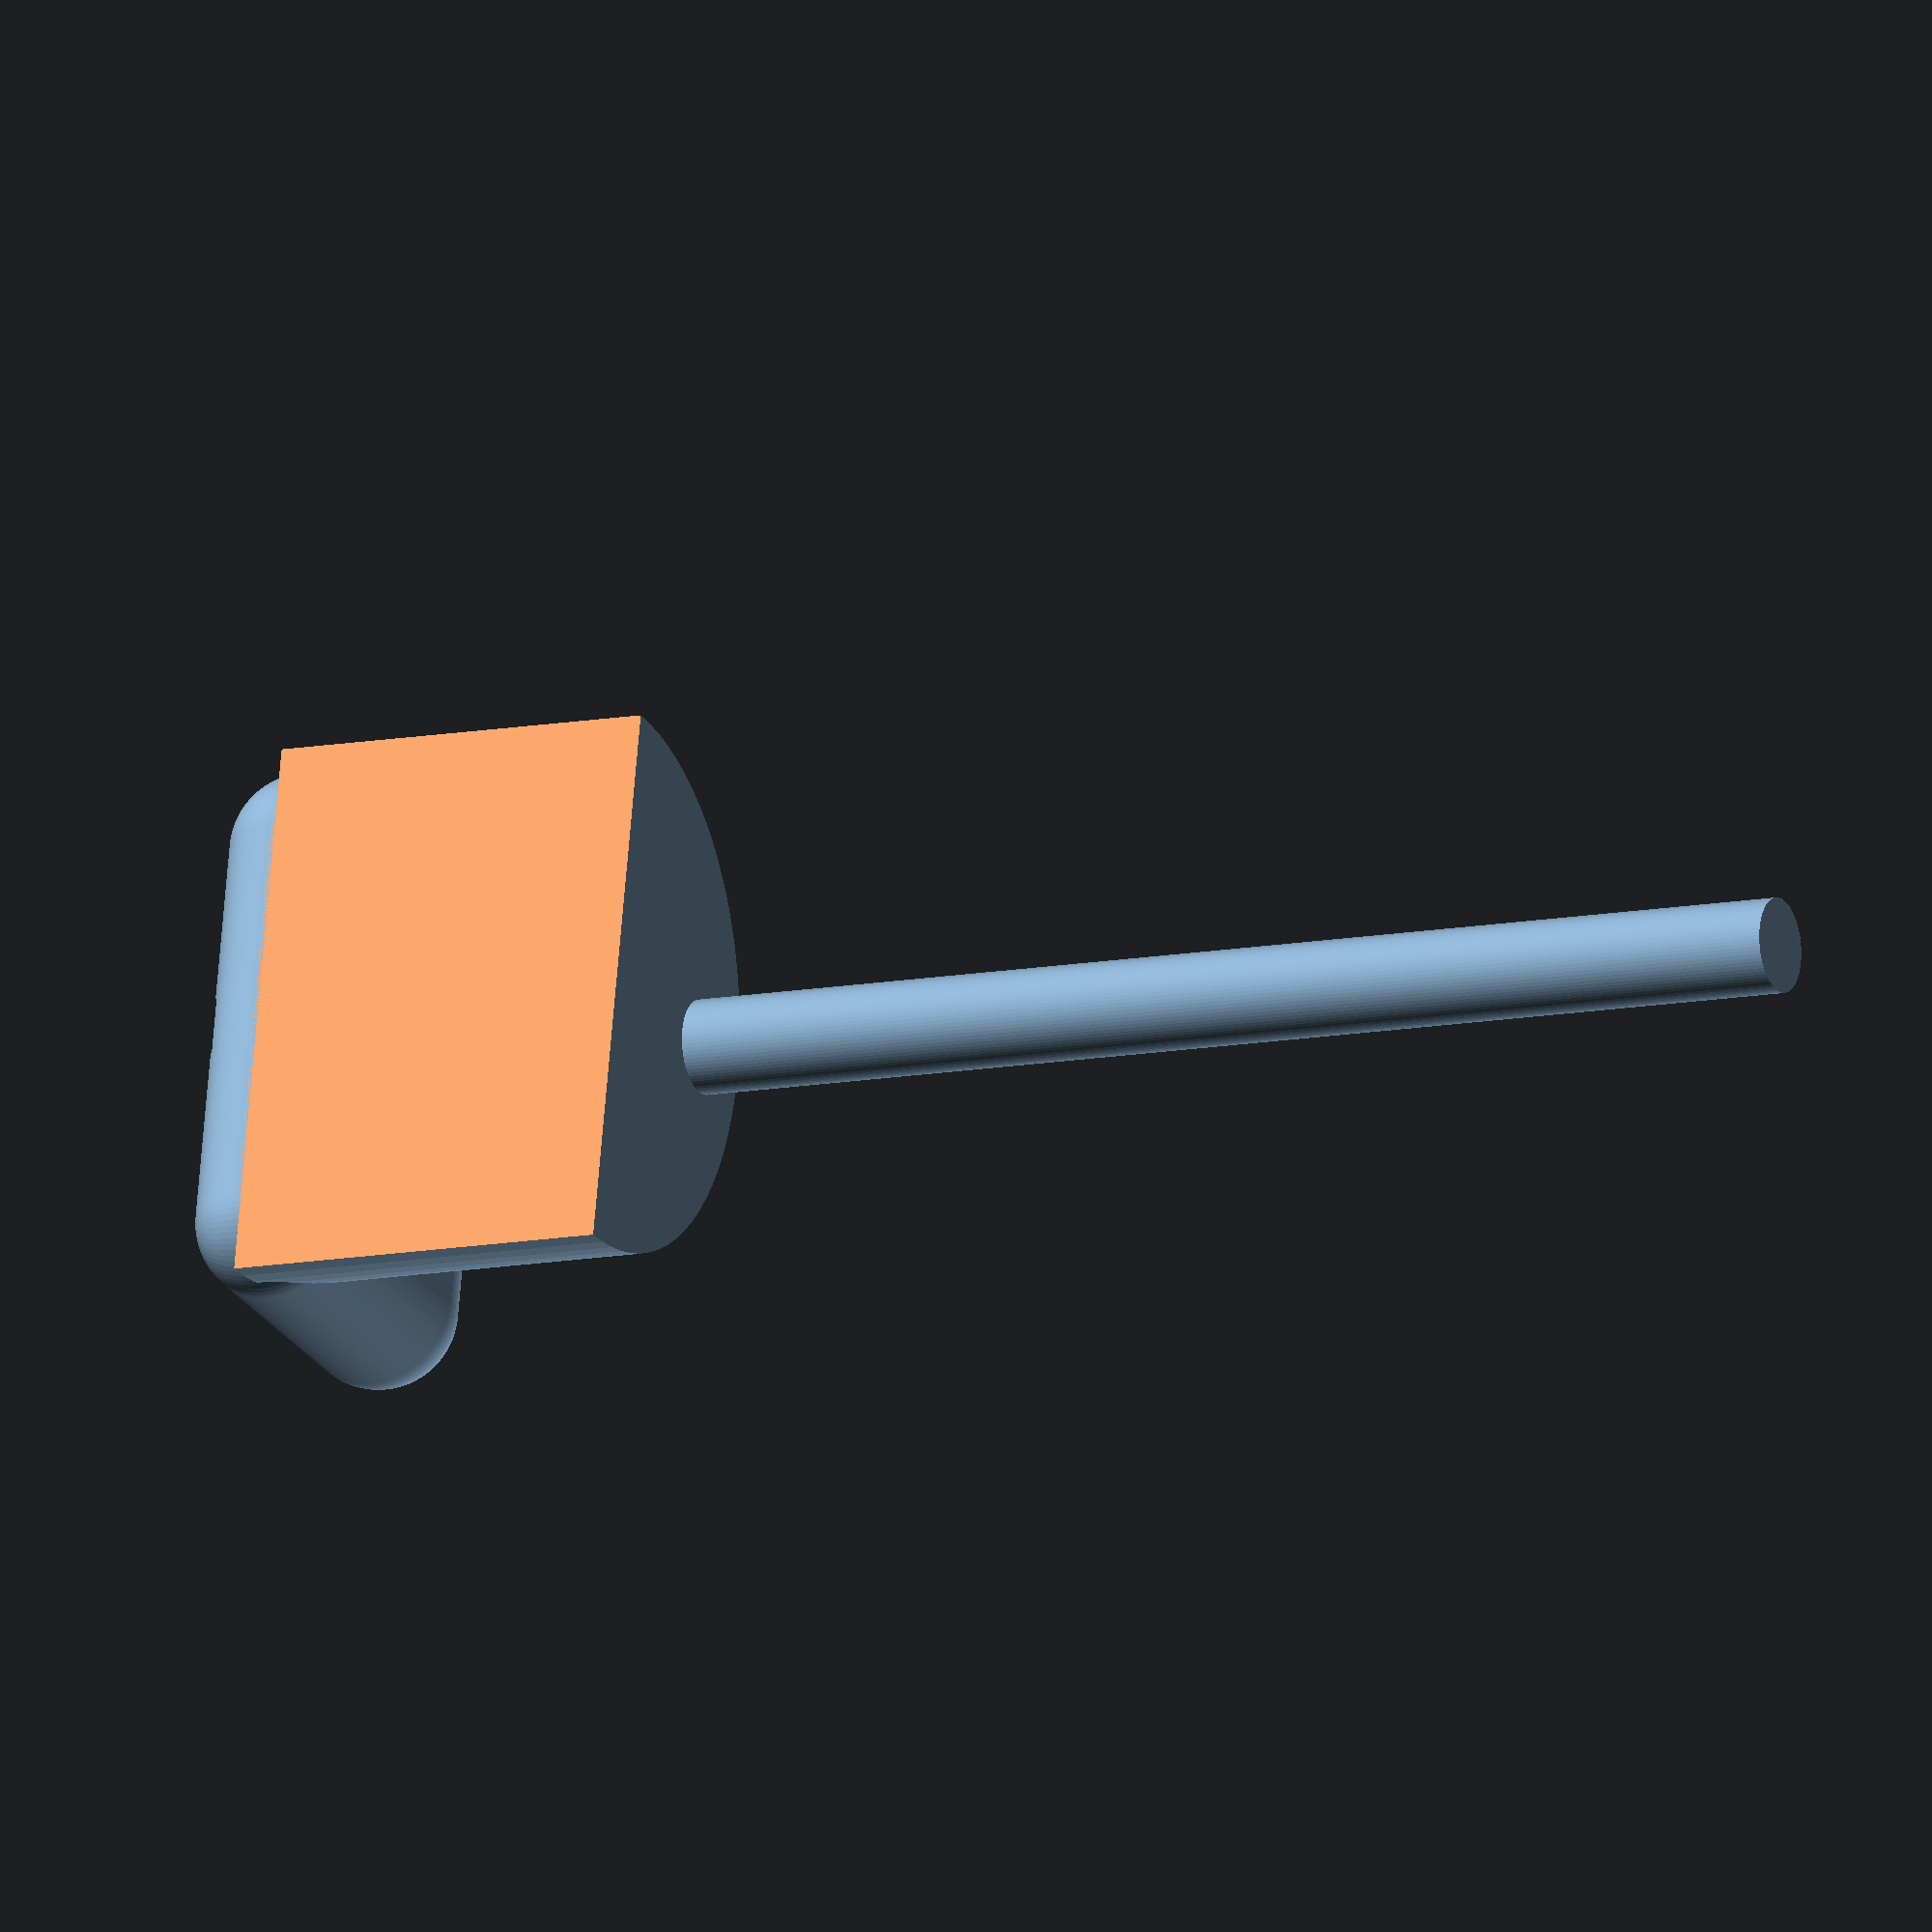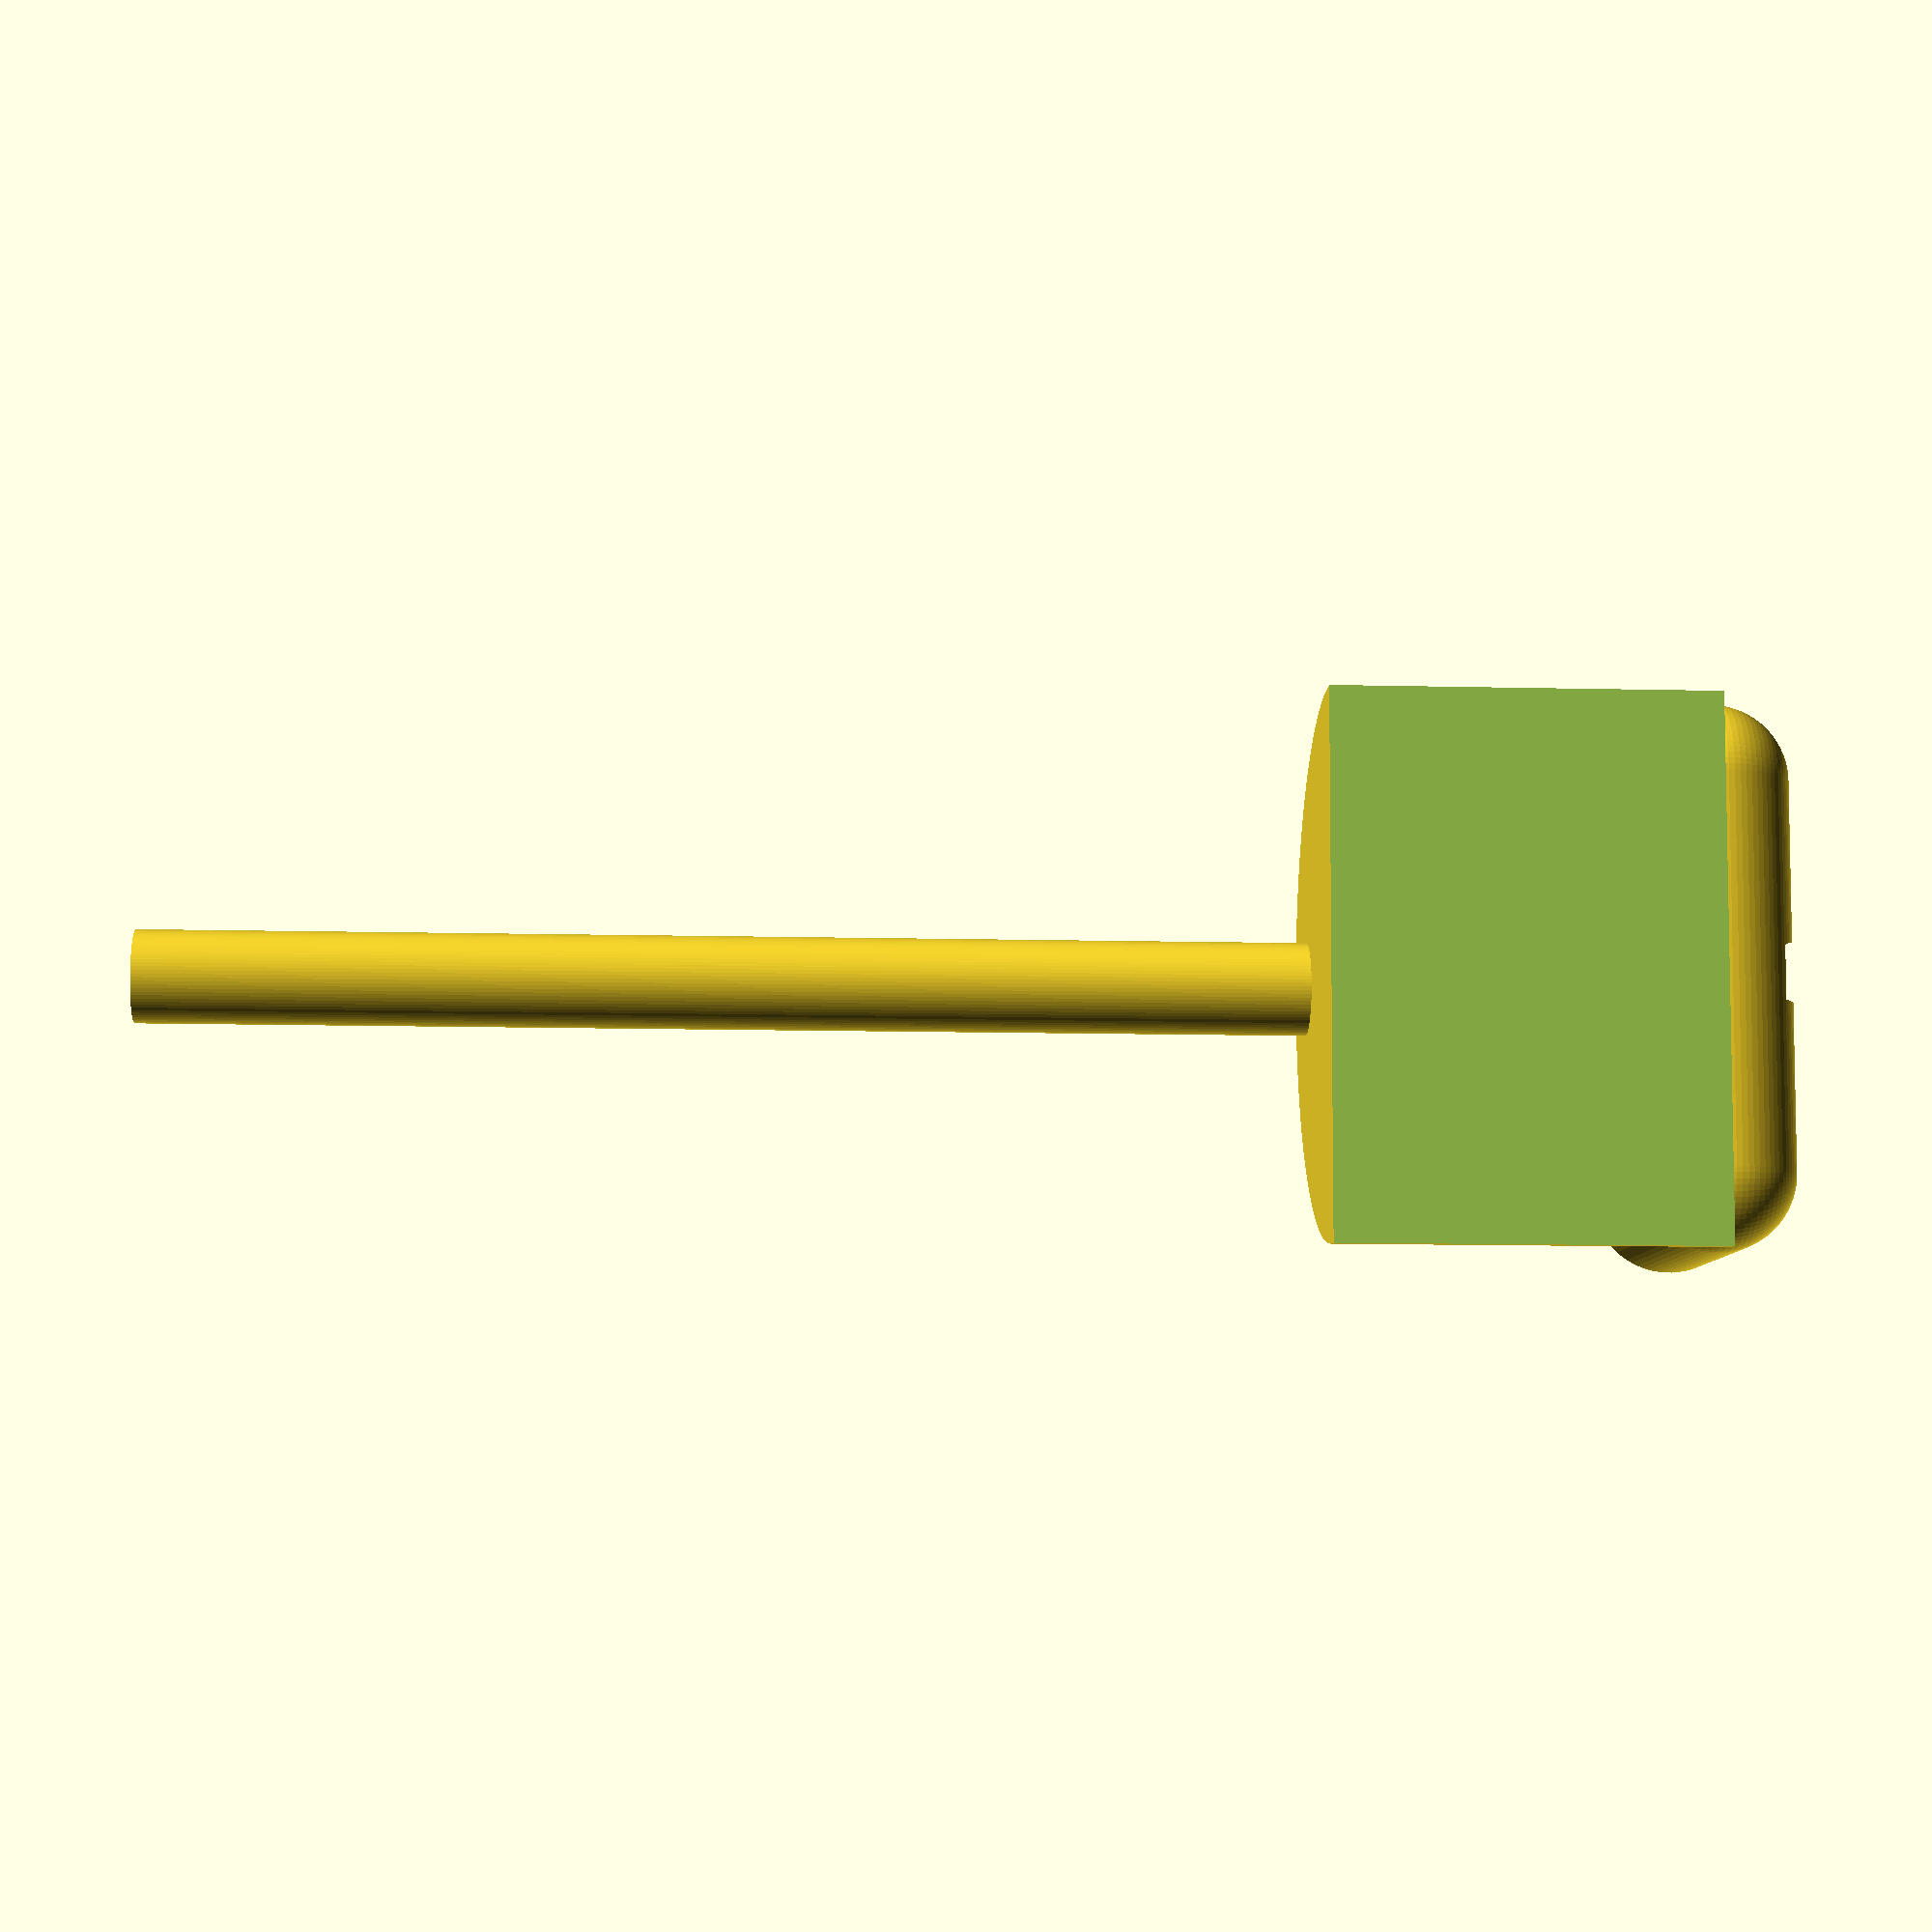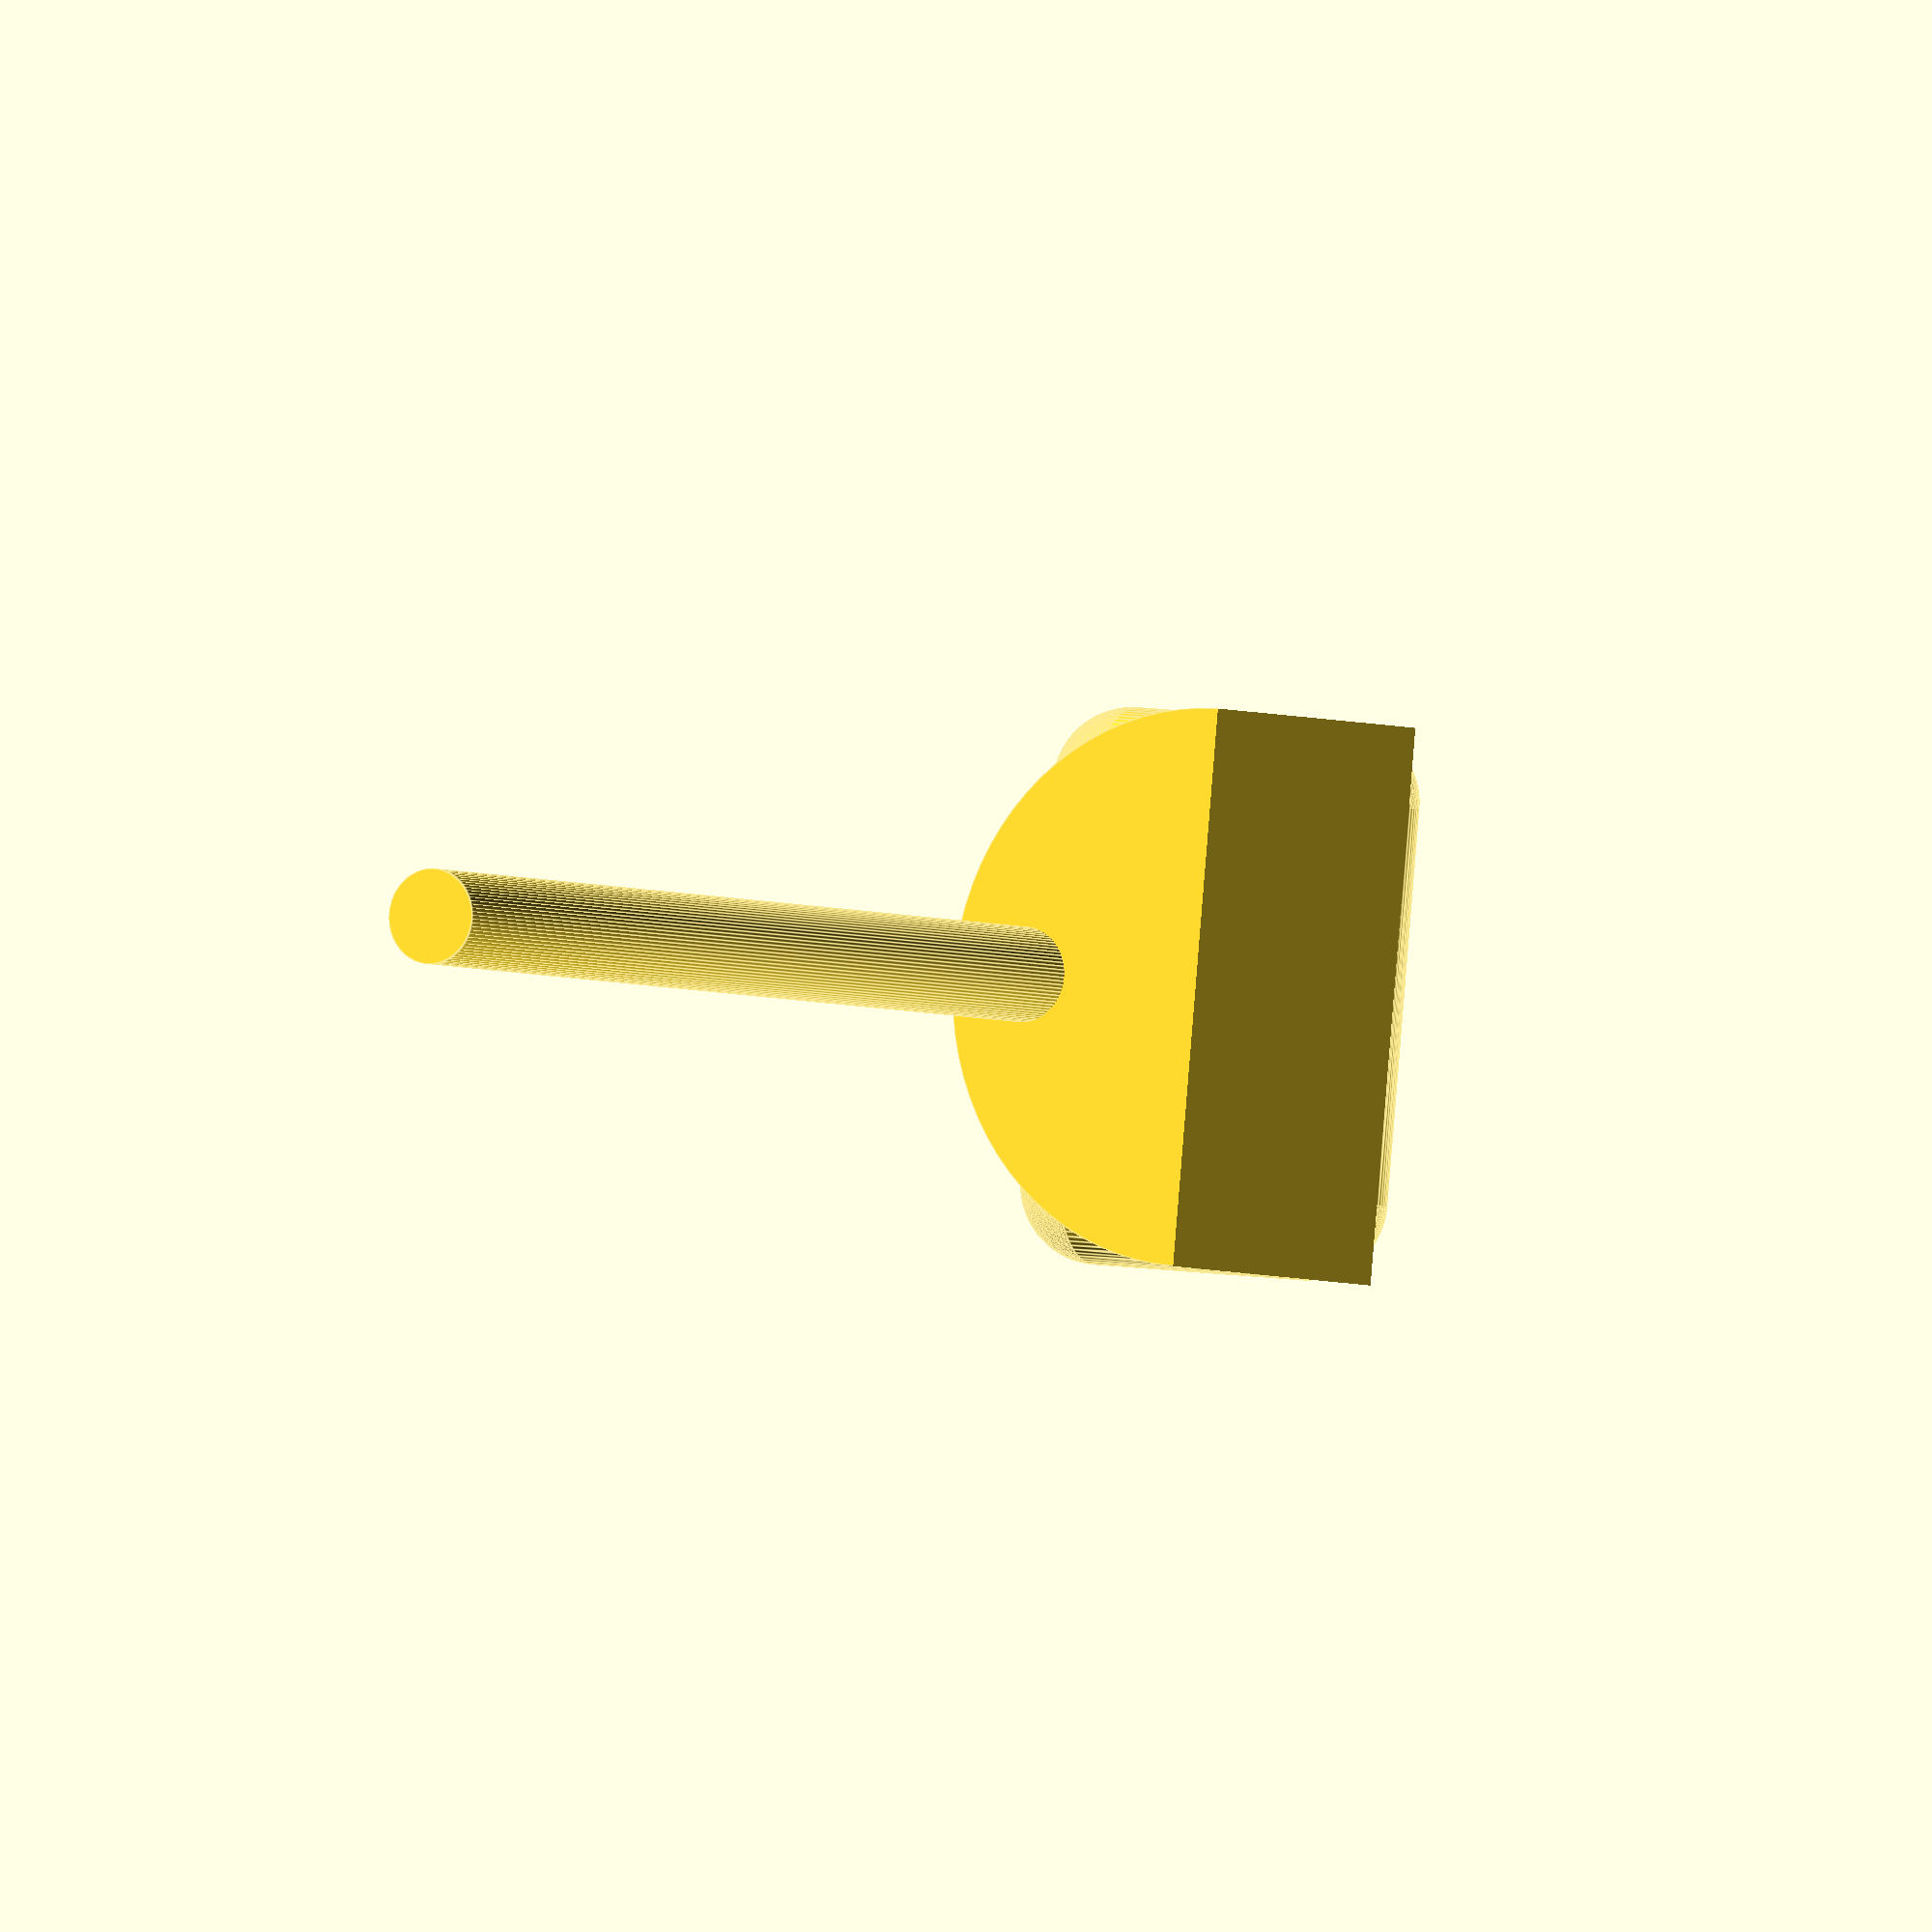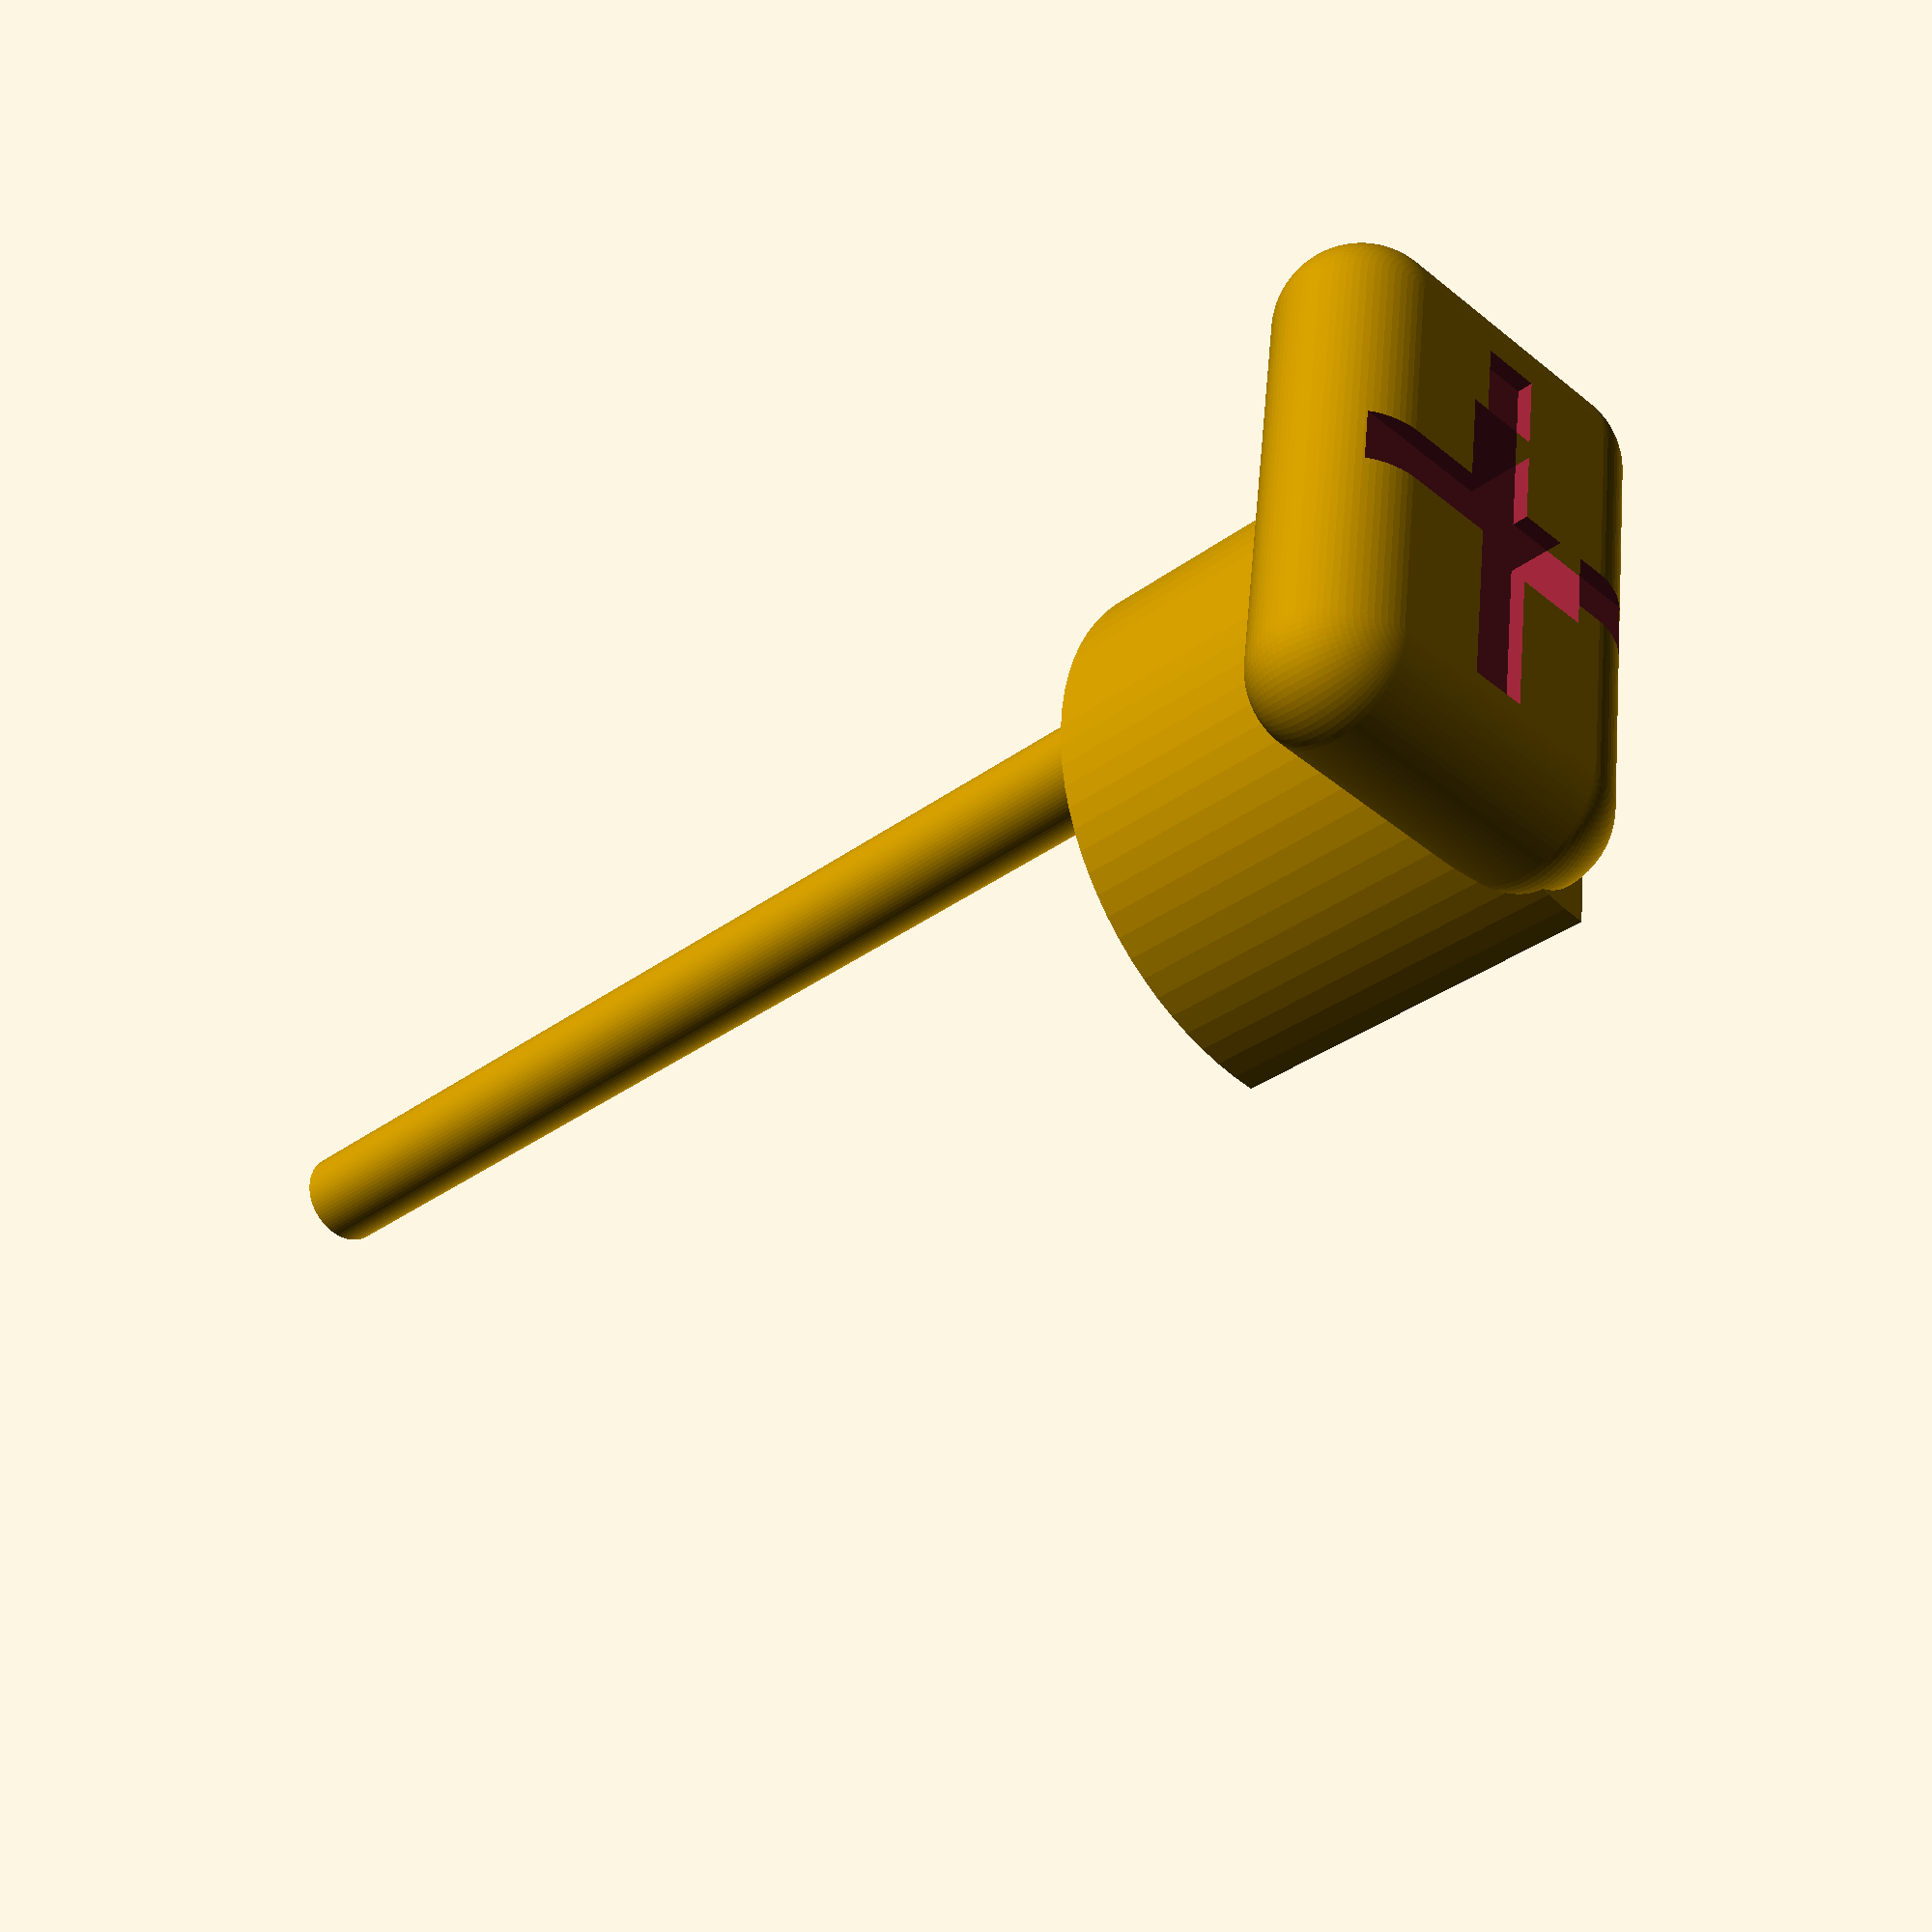
<openscad>
/*
AUTHOR: Samuel M.H. <samuel.mh@gmail.com>
DESCRIPTION:
  A button for a WC.
*/ 


$fn=80;

//
//// PARAMS
//

HOLE_D = 35; //Hole diameter where the buttons should fit
MARGIN = 2;  //Width of the plastic section

ROD_D = 6;
ROD_H = 95; //From the WC button to the bottom of this button
ROD_POS = [
    (HOLE_D/2)-(ROD_D/2)-MARGIN,
    (HOLE_D/2),
    0
];


BUTTON_MINK = 5; // Will use minkowski
BUTTON = [
    HOLE_D-10-(2*BUTTON_MINK),
    HOLE_D-(2*BUTTON_MINK),
    0.001
];
BUTTON_POS = [0,0,ROD_H+0.001];


R_H = 25;


//
//// MODULES
//
module rod(){
    translate(ROD_POS)
    cylinder(h=ROD_H+MARGIN, d=ROD_D);
}



module button(){
    translate(BUTTON_POS) //Final position
    translate([BUTTON_MINK, BUTTON_MINK, BUTTON_MINK]) // Correct coordinates after minkowski
    difference(){
        minkowski(){
            cube(BUTTON, center=false);
            sphere(BUTTON_MINK);
        }
        translate([BUTTON[0]/2, BUTTON[1]/2.5, BUTTON_MINK-1]) //Depth of the mark
        linear_extrude(BUTTON_MINK){
            text("+", valign="center", halign="center", size=HOLE_D);
        }
    }
}


module reinforcement(){
    translate([
        0,
        HOLE_D/2,
        BUTTON_POS[2] - R_H + (BUTTON_MINK)
    ])
    difference(){
        cylinder(h=R_H, d=HOLE_D);
        translate([0,0,0])
        translate([-HOLE_D*2,-HOLE_D, -HOLE_D])
        cube(HOLE_D*2);
    }
}

//
//// PIECE
//
union(){
    rod();  
    button();
    reinforcement();
}


//
//// Checks
//

////Top movement
//translate([0,0,84])
//#cube([40,40,10]);
//
////Lower movement
//translate([0,0,64])
//#cube([40,40,10]);

</openscad>
<views>
elev=11.2 azim=168.8 roll=116.0 proj=o view=wireframe
elev=191.2 azim=177.1 roll=273.4 proj=p view=wireframe
elev=183.2 azim=174.7 roll=330.4 proj=o view=edges
elev=31.7 azim=187.6 roll=316.5 proj=p view=wireframe
</views>
